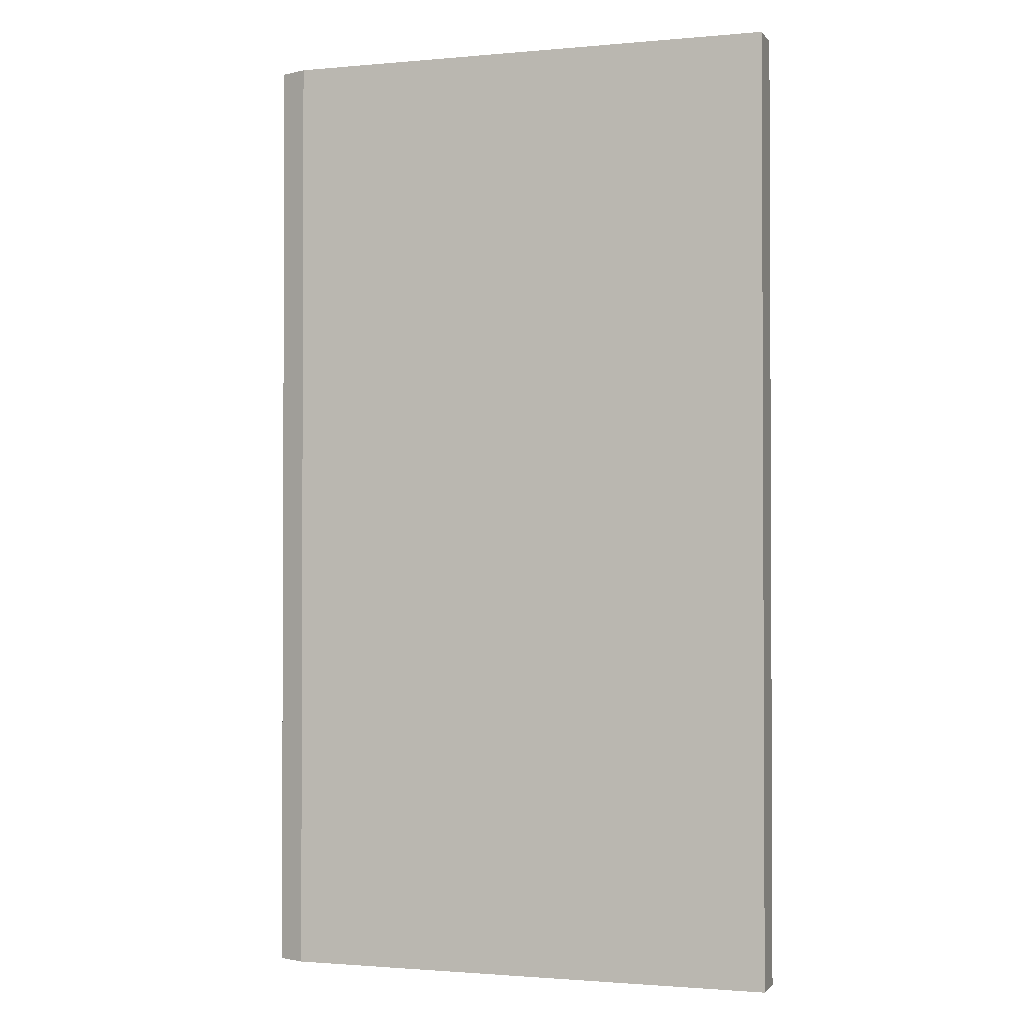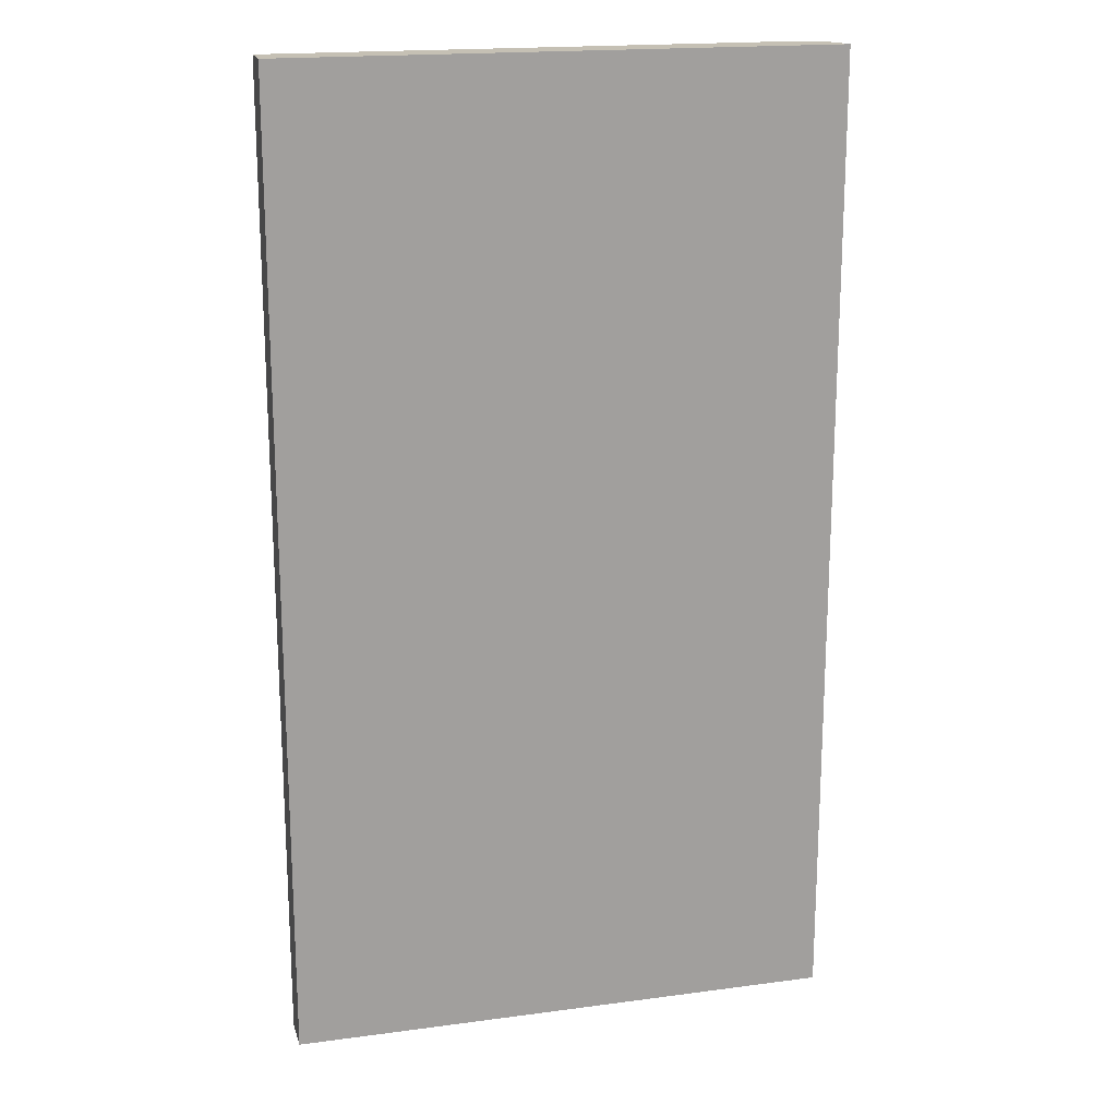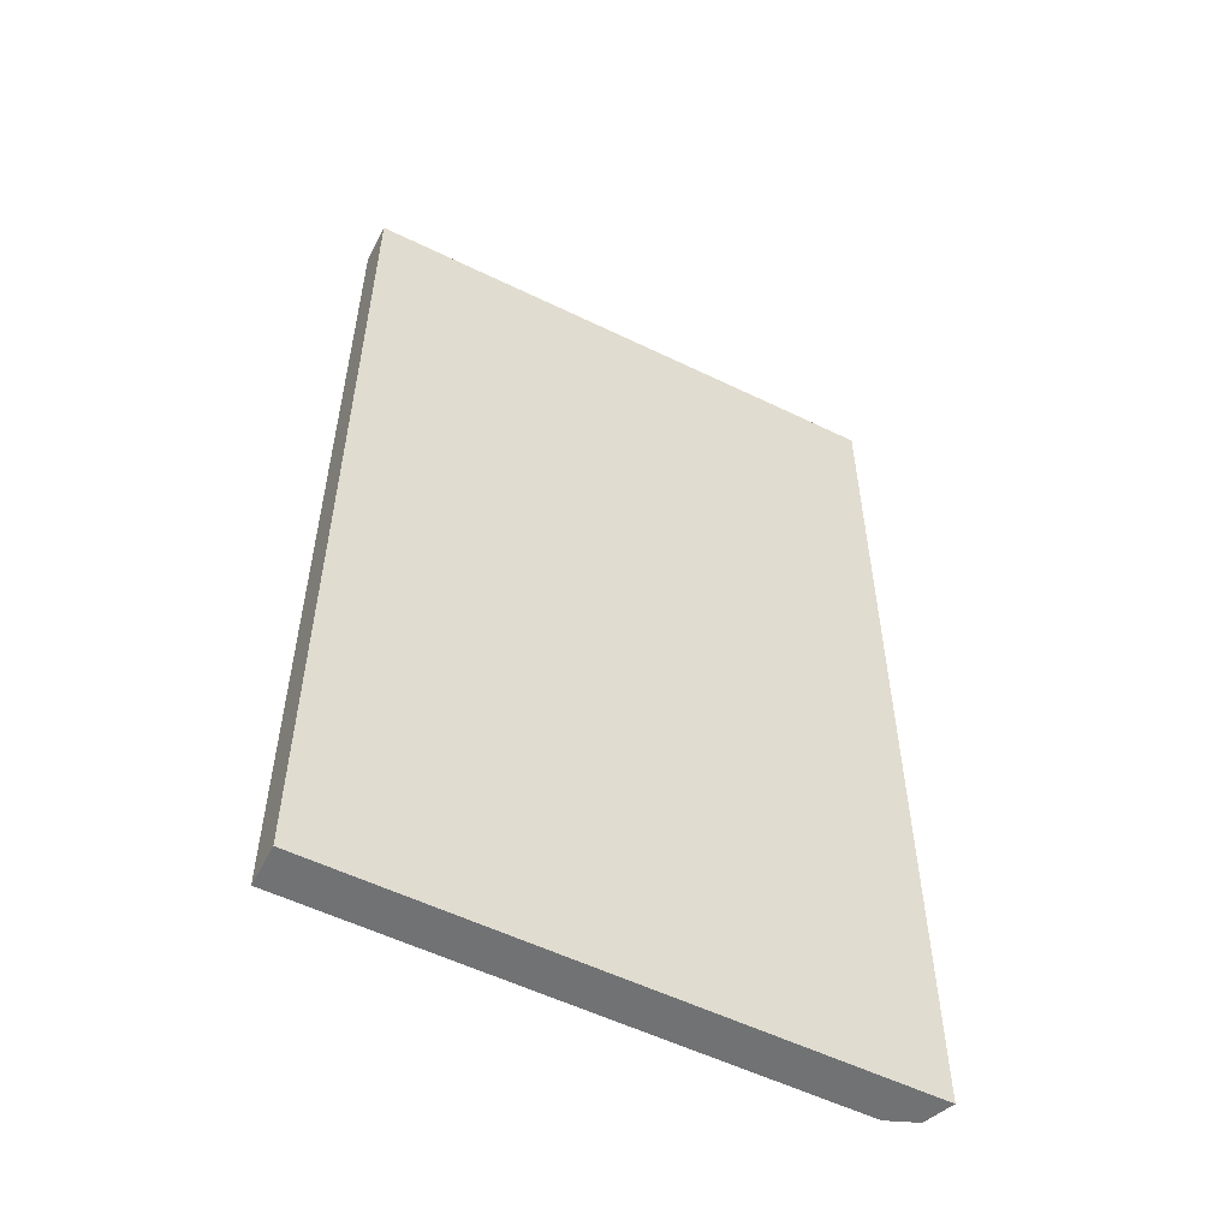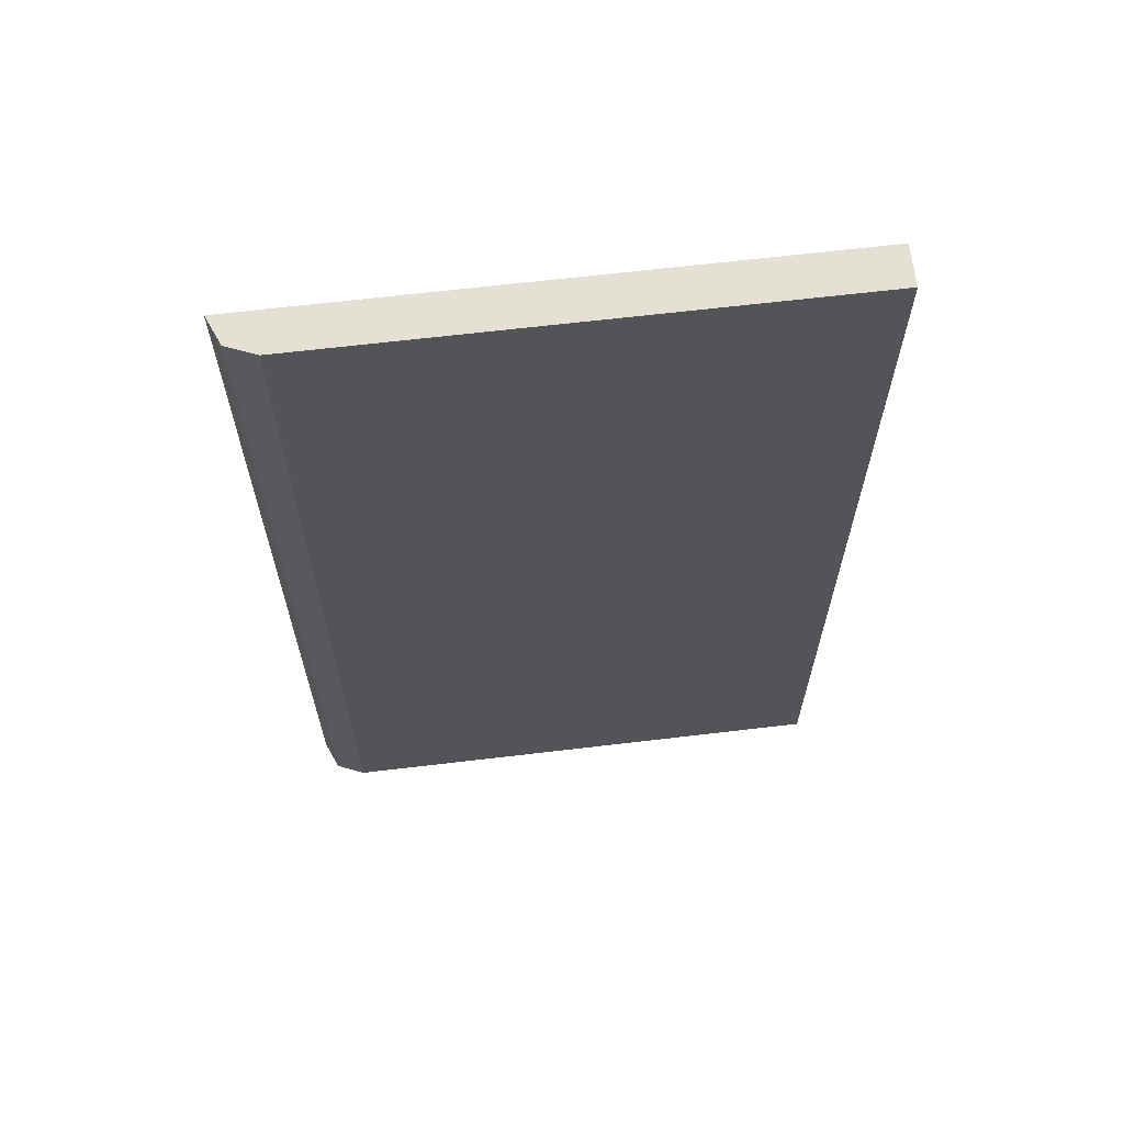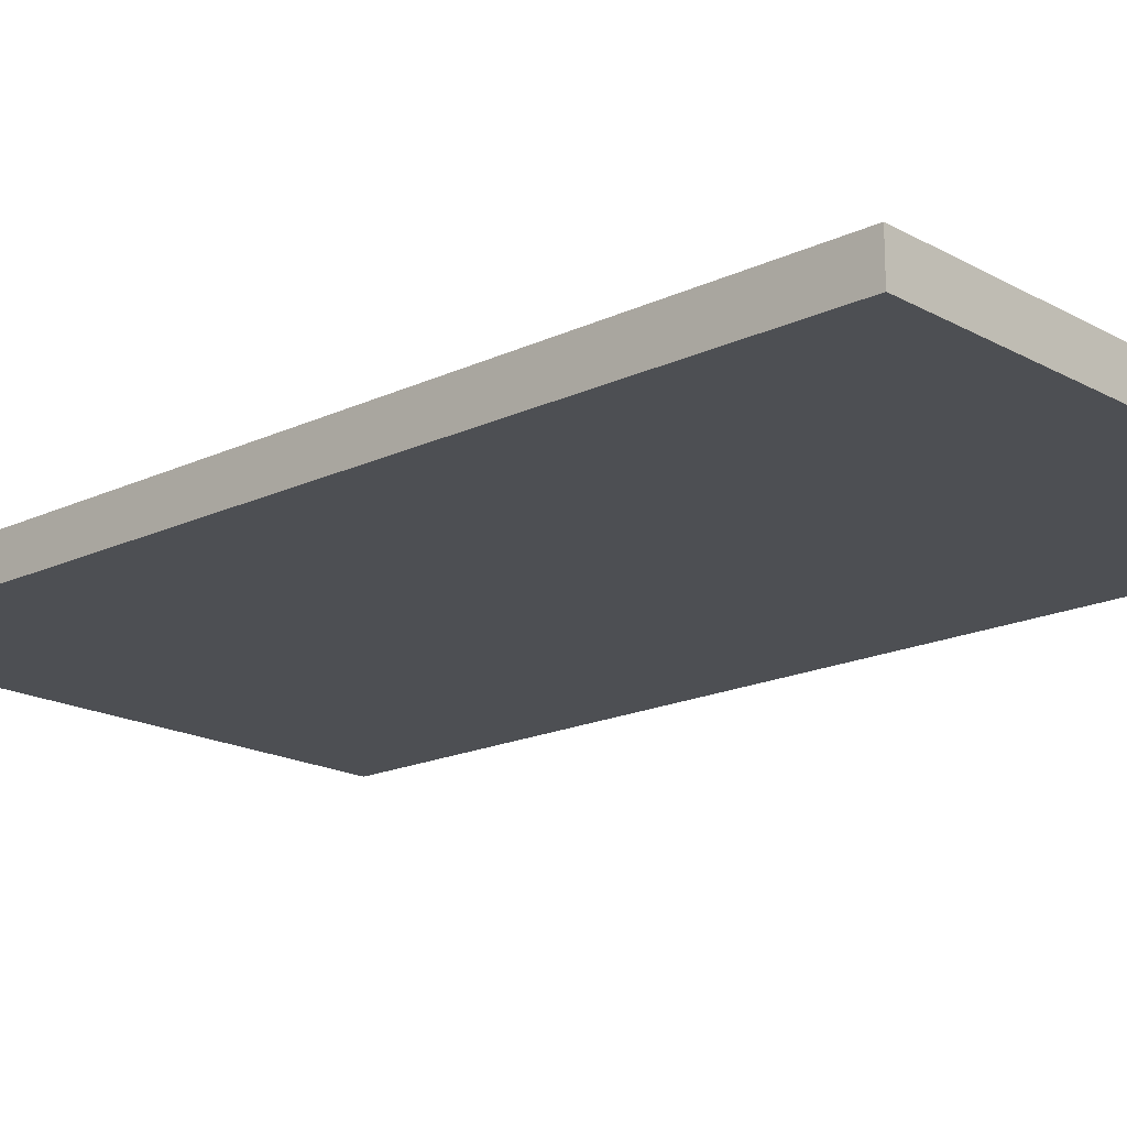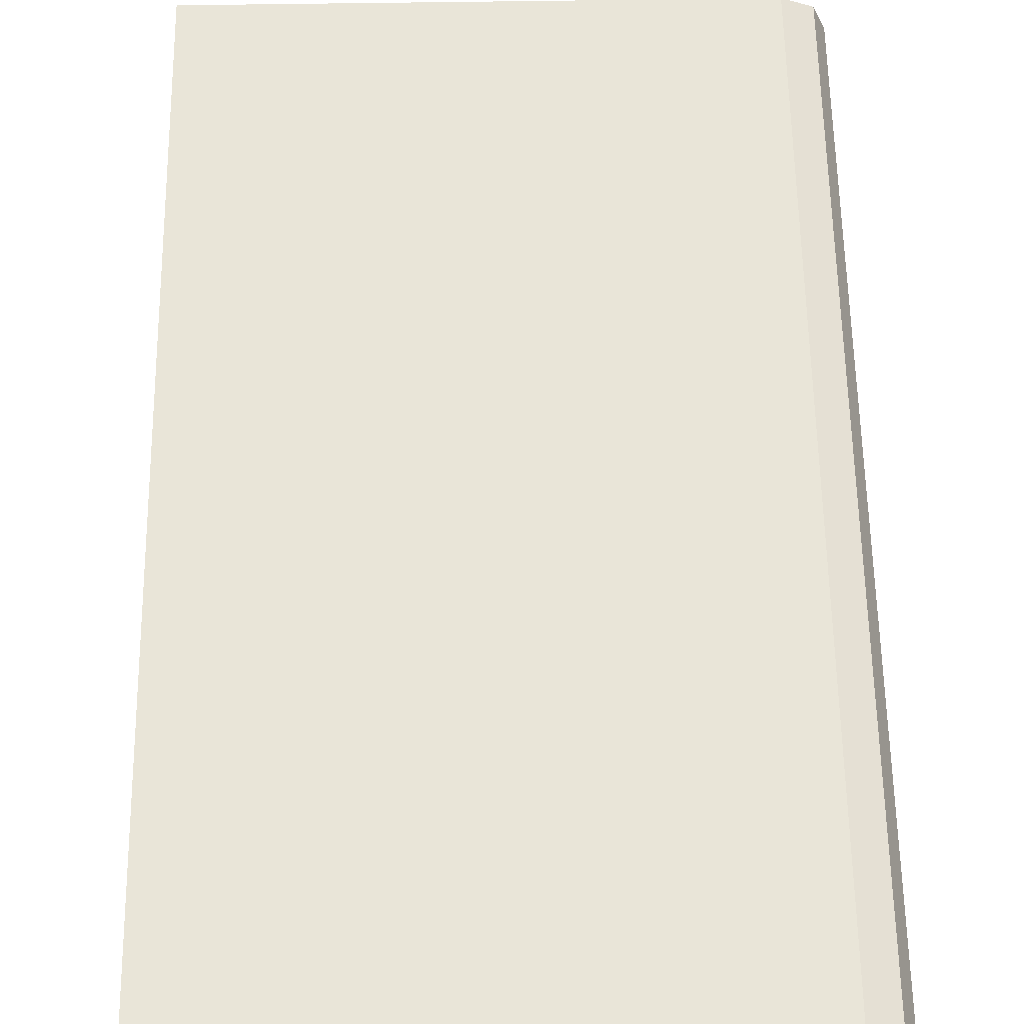
<metadata>
{"format":"obj","ext":"obj","renderer":"f3d","projection":"perspective","resolution":1024,"background":"white","views":[{"elev":-1.5,"azim":-161.6,"up":"+Z"},{"elev":18.3,"azim":-14.5,"up":"+Z"},{"elev":-55.4,"azim":-27.1,"up":"+Z"},{"elev":65.6,"azim":173.2,"up":"+Z"},{"elev":-17.8,"azim":-47.2,"up":"+Y"},{"elev":59.7,"azim":-0.9,"up":"+Y"}]}
</metadata>
<code>
o fridgeDoor1.001_ID25.001
v -0.4762 0.02752 0.7257
v -0.4762 0.02752 -0.7257
v -0.4762 -0.03248 0.7257
v -0.4762 -0.03248 -0.7257
v 0.3433 -0.03248 -0.7257
v 0.2833 0.02752 -0.7257
v 0.3257 0.009941 -0.7257
v 0.2833 0.02752 0.7257
v 0.3433 -0.03248 0.7257
v 0.3257 0.009941 0.7257
f 1 2 3
f 4 3 2
f 4 2 5
f 6 5 2
f 1 3 8
f 9 8 3
f 8 2 1
f 8 6 2
f 6 8 10
f 10 7 6
f 6 7 5
f 7 10 9
f 9 5 7
f 4 5 3
f 9 3 5
f 9 10 8

</code>
